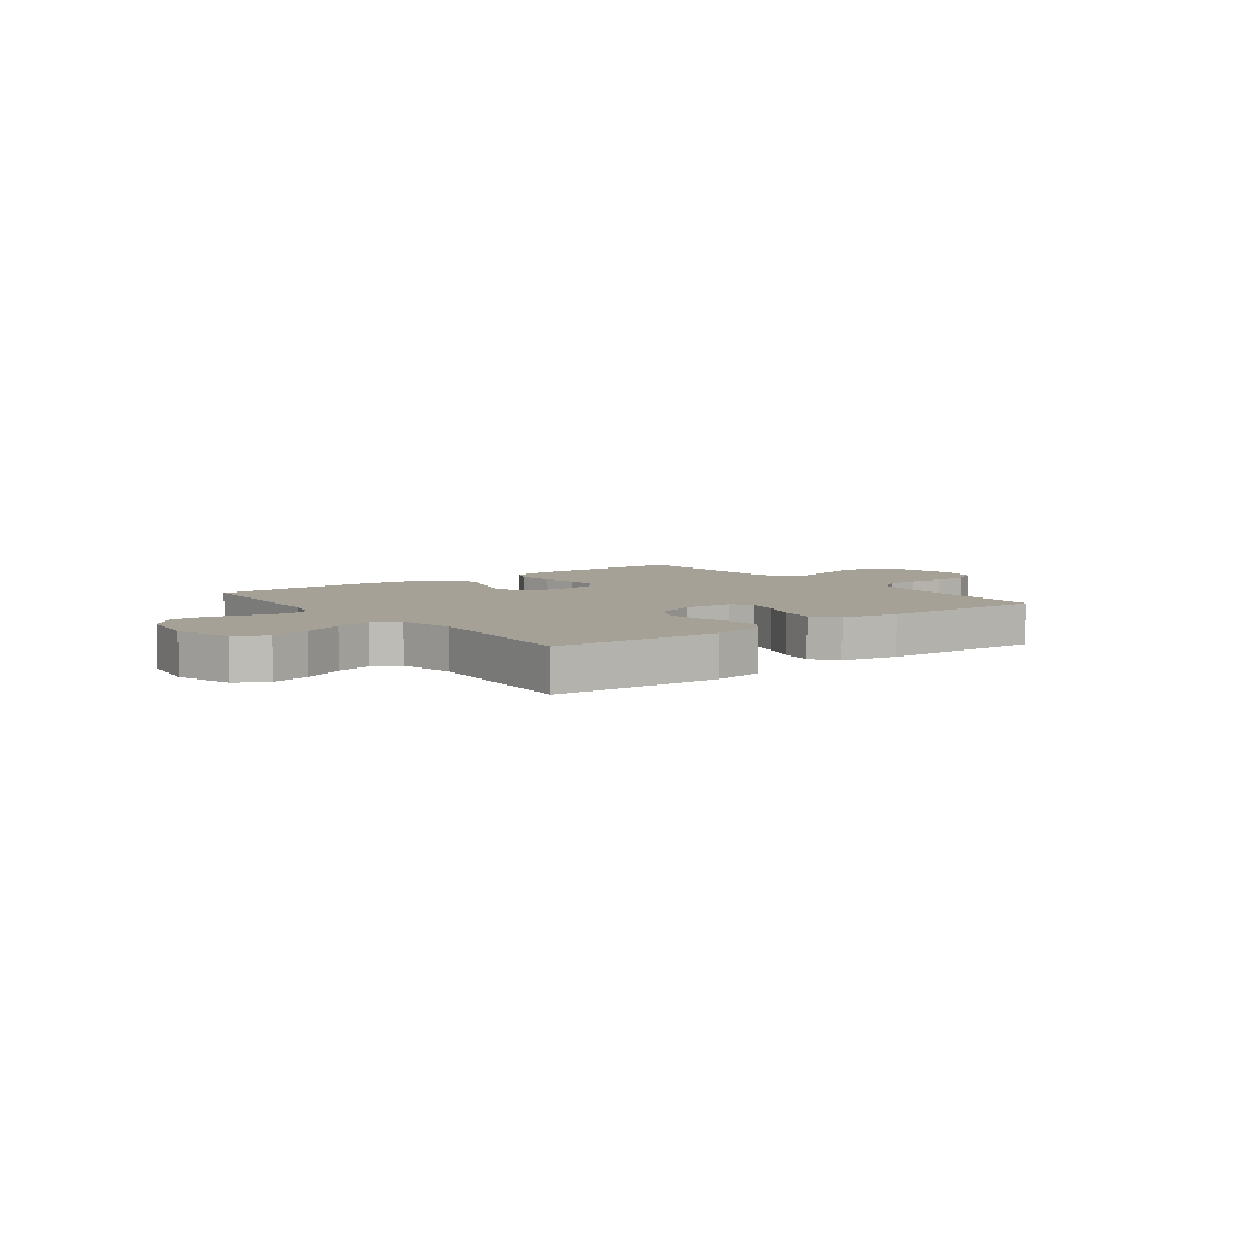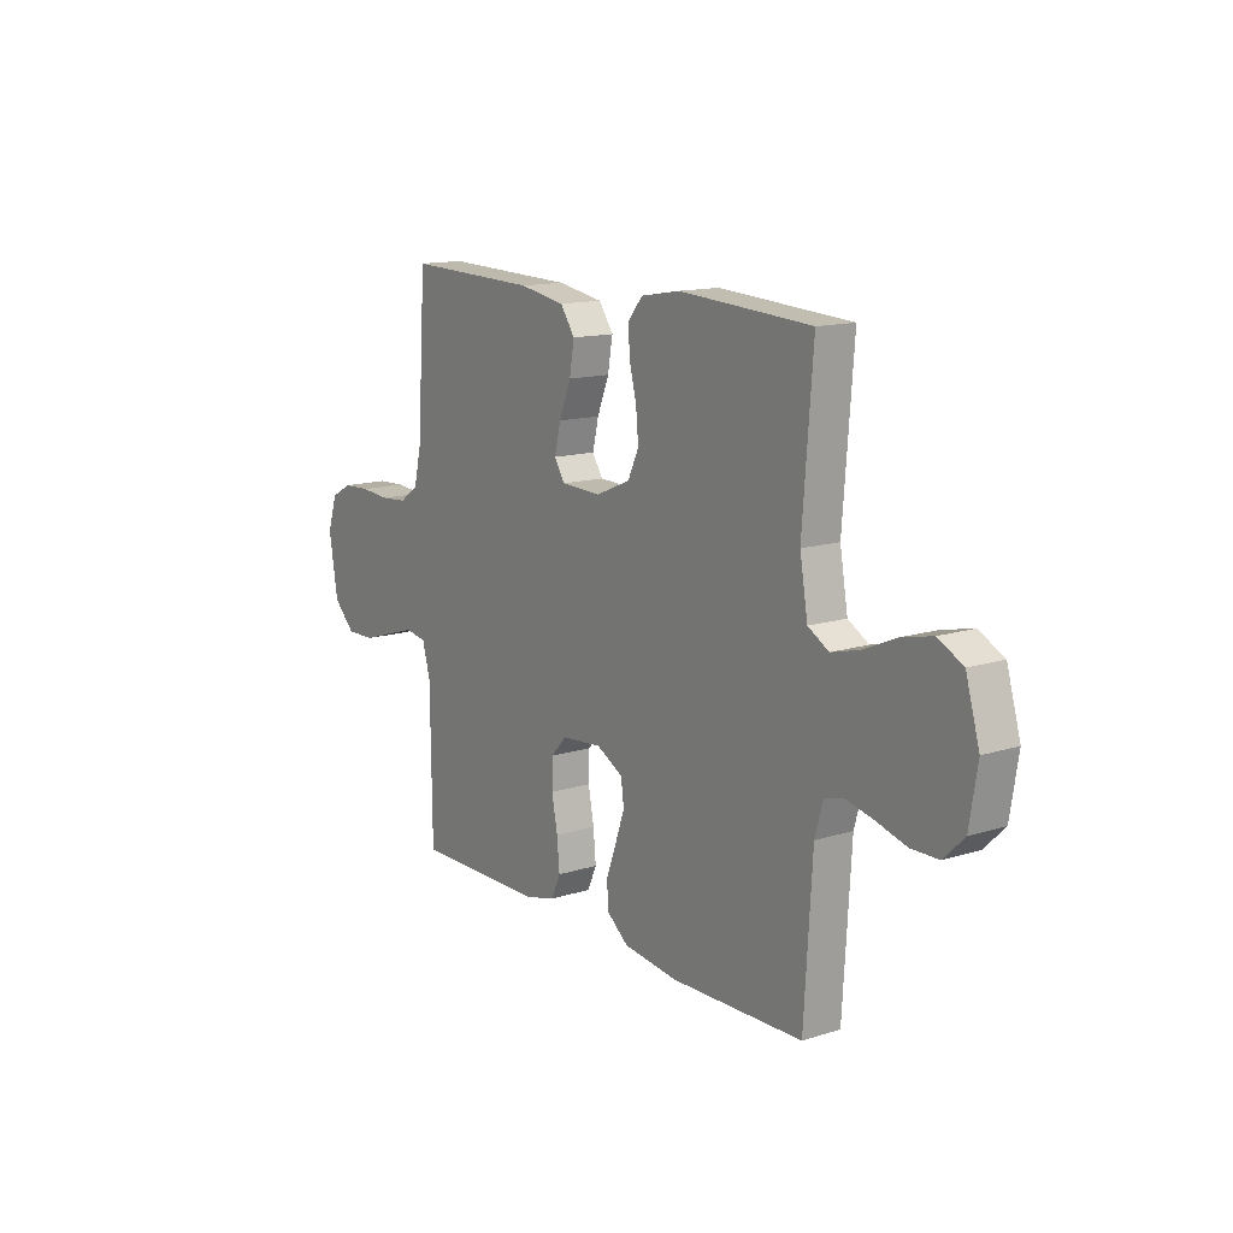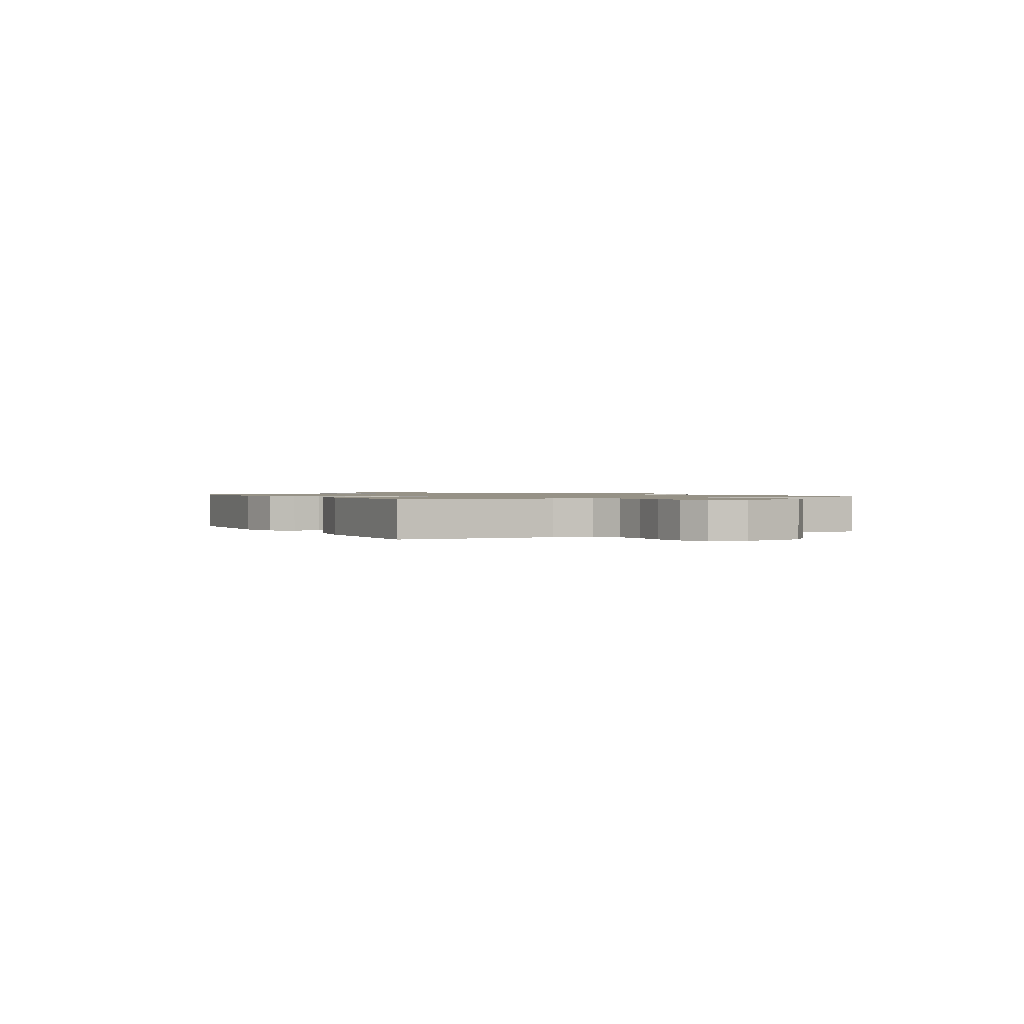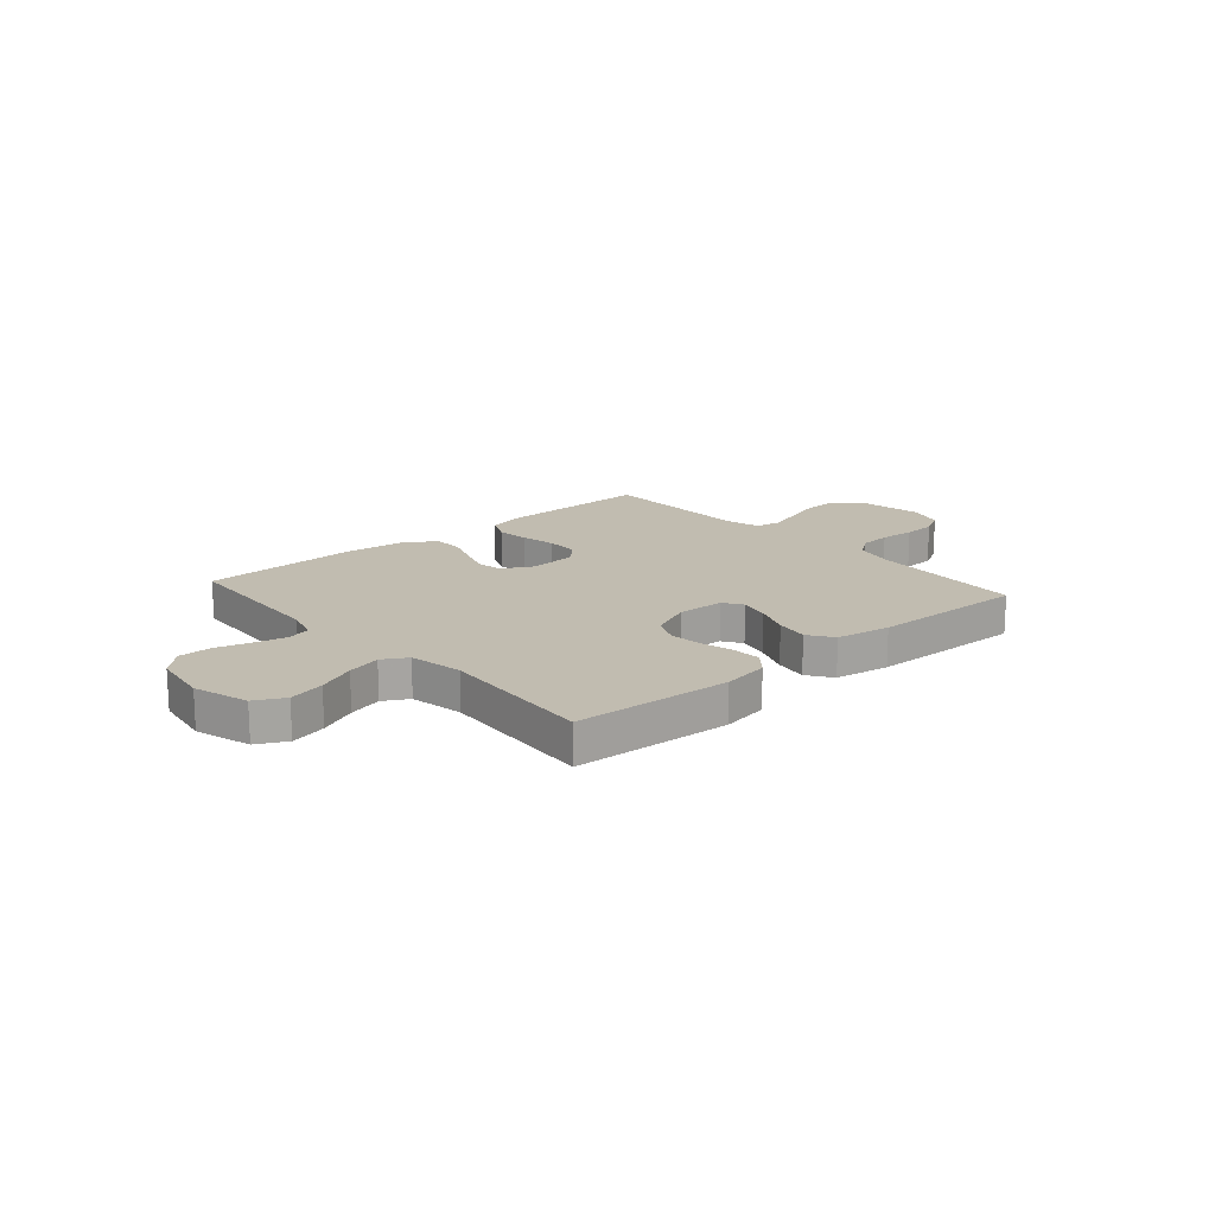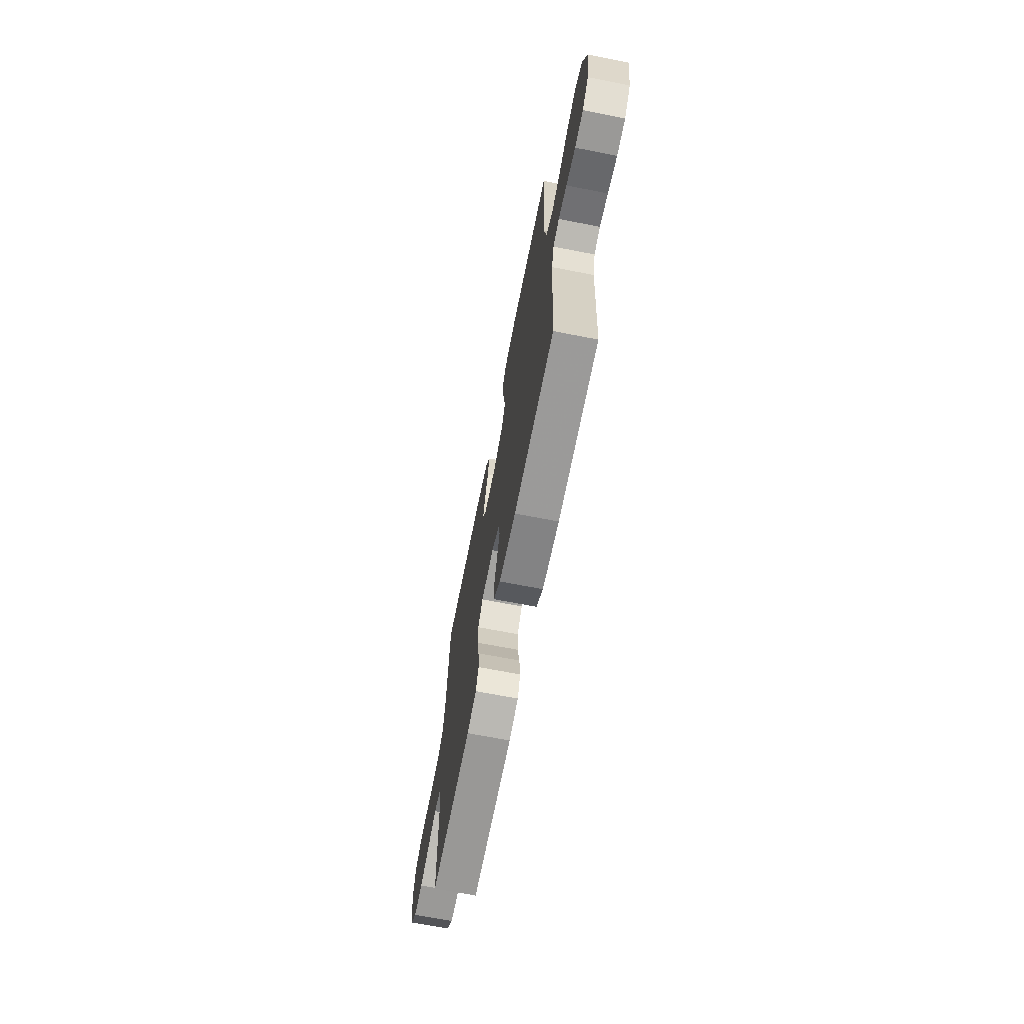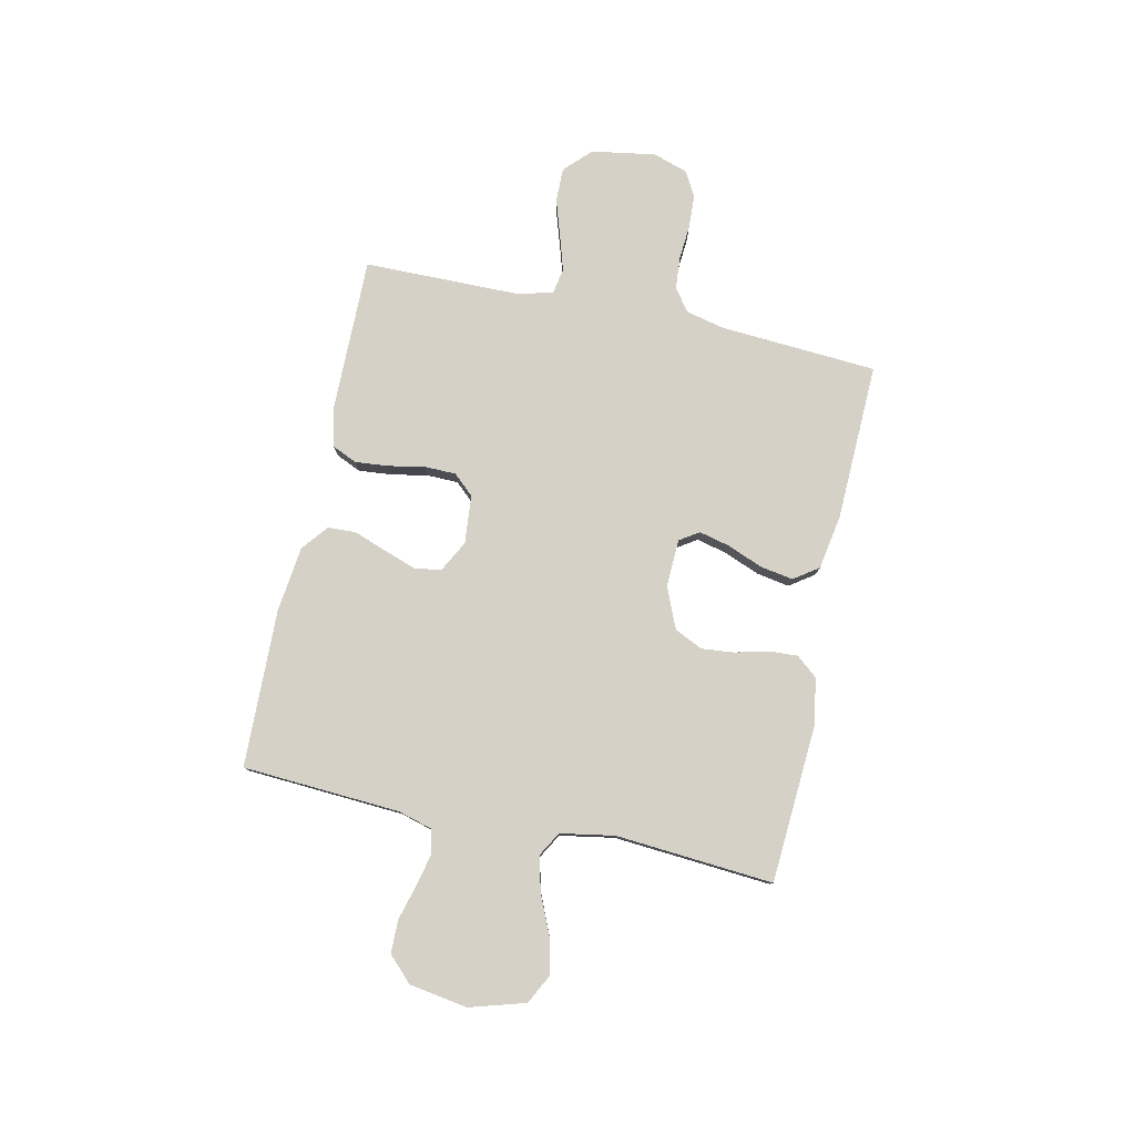
<metadata>
{"format":"obj","ext":"obj","renderer":"f3d","projection":"perspective","resolution":1024,"background":"white","views":[{"elev":6.2,"azim":-37.6,"up":"+Y"},{"elev":13.7,"azim":-125.0,"up":"+Z"},{"elev":1.1,"azim":61.7,"up":"+Y"},{"elev":16.6,"azim":-41.3,"up":"+Y"},{"elev":-68.0,"azim":-101.1,"up":"+Z"},{"elev":79.1,"azim":-77.8,"up":"+Y"}]}
</metadata>
<code>
v -0.5 0.07 -0.5
v -0.518 0.07 -0.2
v -0.536 0.07 -0.136
v -0.581 0.07 -0.124
v -0.642 0.07 -0.138
v -0.71 0.07 -0.157
v -0.772 0.07 -0.156
v -0.818 0.07 -0.111
v -0.836 0.07 0
v -0.805 0.07 0.106
v -0.749 0.07 0.135
v -0.68 0.07 0.119
v -0.607 0.07 0.087
v -0.542 0.07 0.07
v -0.495 0.07 0.097
v -0.477 0.07 0.2
v -0.5 0.07 0.5
v -0.2 0.07 0.519
v -0.111 0.07 0.504
v -0.078 0.07 0.464
v -0.081 0.07 0.409
v -0.097 0.07 0.346
v -0.103 0.07 0.284
v -0.078 0.07 0.231
v 0 0.07 0.198
v 0.091 0.07 0.201
v 0.115 0.07 0.238
v 0.101 0.07 0.296
v 0.074 0.07 0.363
v 0.063 0.07 0.426
v 0.096 0.07 0.473
v 0.2 0.07 0.491
v 0.5 0.07 0.5
v 0.52 0.07 0.2
v 0.537 0.07 0.127
v 0.58 0.07 0.096
v 0.641 0.07 0.091
v 0.708 0.07 0.096
v 0.77 0.07 0.093
v 0.818 0.07 0.067
v 0.84 0.07 0
v 0.82 0.07 -0.122
v 0.771 0.07 -0.17
v 0.706 0.07 -0.169
v 0.634 0.07 -0.146
v 0.569 0.07 -0.126
v 0.521 0.07 -0.135
v 0.503 0.07 -0.2
v 0.5 0.07 -0.5
v 0.2 0.07 -0.497
v 0.131 0.07 -0.479
v 0.11 0.07 -0.432
v 0.116 0.07 -0.368
v 0.129 0.07 -0.3
v 0.128 0.07 -0.24
v 0.092 0.07 -0.201
v 0 0.07 -0.193
v -0.06 0.07 -0.225
v -0.067 0.07 -0.276
v -0.046 0.07 -0.336
v -0.023 0.07 -0.399
v -0.025 0.07 -0.453
v -0.075 0.07 -0.493
v -0.2 0.07 -0.508
v -0.5 0 -0.5
v -0.518 0 -0.2
v -0.536 0 -0.136
v -0.581 0 -0.124
v -0.642 0 -0.138
v -0.71 0 -0.157
v -0.772 0 -0.156
v -0.818 0 -0.111
v -0.836 0 0
v -0.805 0 0.106
v -0.749 0 0.135
v -0.68 0 0.119
v -0.607 0 0.087
v -0.542 0 0.07
v -0.495 0 0.097
v -0.477 0 0.2
v -0.5 0 0.5
v -0.2 0 0.519
v -0.111 0 0.504
v -0.078 0 0.464
v -0.081 0 0.409
v -0.097 0 0.346
v -0.103 0 0.284
v -0.078 0 0.231
v 0 0 0.198
v 0.091 0 0.201
v 0.115 0 0.238
v 0.101 0 0.296
v 0.074 0 0.363
v 0.063 0 0.426
v 0.096 0 0.473
v 0.2 0 0.491
v 0.5 0 0.5
v 0.52 0 0.2
v 0.537 0 0.127
v 0.58 0 0.096
v 0.641 0 0.091
v 0.708 0 0.096
v 0.77 0 0.093
v 0.818 0 0.067
v 0.84 0 0
v 0.82 0 -0.122
v 0.771 0 -0.17
v 0.706 0 -0.169
v 0.634 0 -0.146
v 0.569 0 -0.126
v 0.521 0 -0.135
v 0.503 0 -0.2
v 0.5 0 -0.5
v 0.2 0 -0.497
v 0.131 0 -0.479
v 0.11 0 -0.432
v 0.116 0 -0.368
v 0.129 0 -0.3
v 0.128 0 -0.24
v 0.092 0 -0.201
v 0 0 -0.193
v -0.06 0 -0.225
v -0.067 0 -0.276
v -0.046 0 -0.336
v -0.023 0 -0.399
v -0.025 0 -0.453
v -0.075 0 -0.493
v -0.2 0 -0.508
f 64 1 2
f 63 64 2
f 62 63 2
f 61 62 2
f 60 61 2
f 59 60 2 3
f 58 59 3
f 57 58 3 4
f 56 57 4
f 52 53 54
f 51 52 54
f 50 51 54
f 49 50 54
f 48 49 54
f 47 48 54 55
f 43 44 45
f 42 43 45
f 41 42 45
f 40 41 45
f 39 40 45
f 38 39 45
f 37 38 45
f 36 37 45 46
f 35 36 46 47
f 32 33 34
f 31 32 34
f 30 31 34
f 29 30 34
f 28 29 34
f 34 35 47
f 28 34 47
f 27 28 47
f 20 21 22
f 19 20 22
f 18 19 22
f 17 18 22
f 16 17 22
f 15 16 22 23
f 14 15 23 24
f 11 12 13
f 10 11 13
f 9 10 13
f 8 9 13
f 7 8 13
f 6 7 13
f 5 6 13
f 4 5 13 14
f 14 24 25
f 4 14 25
f 56 4 25
f 47 55 56
f 27 47 56
f 26 27 56
f 25 26 56
f 66 65 128
f 66 128 127
f 66 127 126
f 66 126 125
f 66 125 124
f 67 66 124 123
f 67 123 122
f 68 67 122 121
f 68 121 120
f 118 117 116
f 118 116 115
f 118 115 114
f 118 114 113
f 118 113 112
f 119 118 112 111
f 109 108 107
f 109 107 106
f 109 106 105
f 109 105 104
f 109 104 103
f 109 103 102
f 109 102 101
f 110 109 101 100
f 111 110 100 99
f 98 97 96
f 98 96 95
f 98 95 94
f 98 94 93
f 98 93 92
f 111 99 98
f 111 98 92
f 111 92 91
f 86 85 84
f 86 84 83
f 86 83 82
f 86 82 81
f 86 81 80
f 87 86 80 79
f 88 87 79 78
f 77 76 75
f 77 75 74
f 77 74 73
f 77 73 72
f 77 72 71
f 77 71 70
f 77 70 69
f 78 77 69 68
f 89 88 78
f 89 78 68
f 89 68 120
f 120 119 111
f 120 111 91
f 120 91 90
f 120 90 89
f 1 65 66 2
f 2 66 67 3
f 3 67 68 4
f 4 68 69 5
f 5 69 70 6
f 6 70 71 7
f 7 71 72 8
f 8 72 73 9
f 9 73 74 10
f 10 74 75 11
f 11 75 76 12
f 12 76 77 13
f 13 77 78 14
f 14 78 79 15
f 15 79 80 16
f 16 80 81 17
f 17 81 82 18
f 18 82 83 19
f 19 83 84 20
f 20 84 85 21
f 21 85 86 22
f 22 86 87 23
f 23 87 88 24
f 24 88 89 25
f 25 89 90 26
f 26 90 91 27
f 27 91 92 28
f 28 92 93 29
f 29 93 94 30
f 30 94 95 31
f 31 95 96 32
f 32 96 97 33
f 33 97 98 34
f 34 98 99 35
f 35 99 100 36
f 36 100 101 37
f 37 101 102 38
f 38 102 103 39
f 39 103 104 40
f 40 104 105 41
f 41 105 106 42
f 42 106 107 43
f 43 107 108 44
f 44 108 109 45
f 45 109 110 46
f 46 110 111 47
f 47 111 112 48
f 48 112 113 49
f 49 113 114 50
f 50 114 115 51
f 51 115 116 52
f 52 116 117 53
f 53 117 118 54
f 54 118 119 55
f 55 119 120 56
f 56 120 121 57
f 57 121 122 58
f 58 122 123 59
f 59 123 124 60
f 60 124 125 61
f 61 125 126 62
f 62 126 127 63
f 63 127 128 64
f 64 128 65 1

</code>
